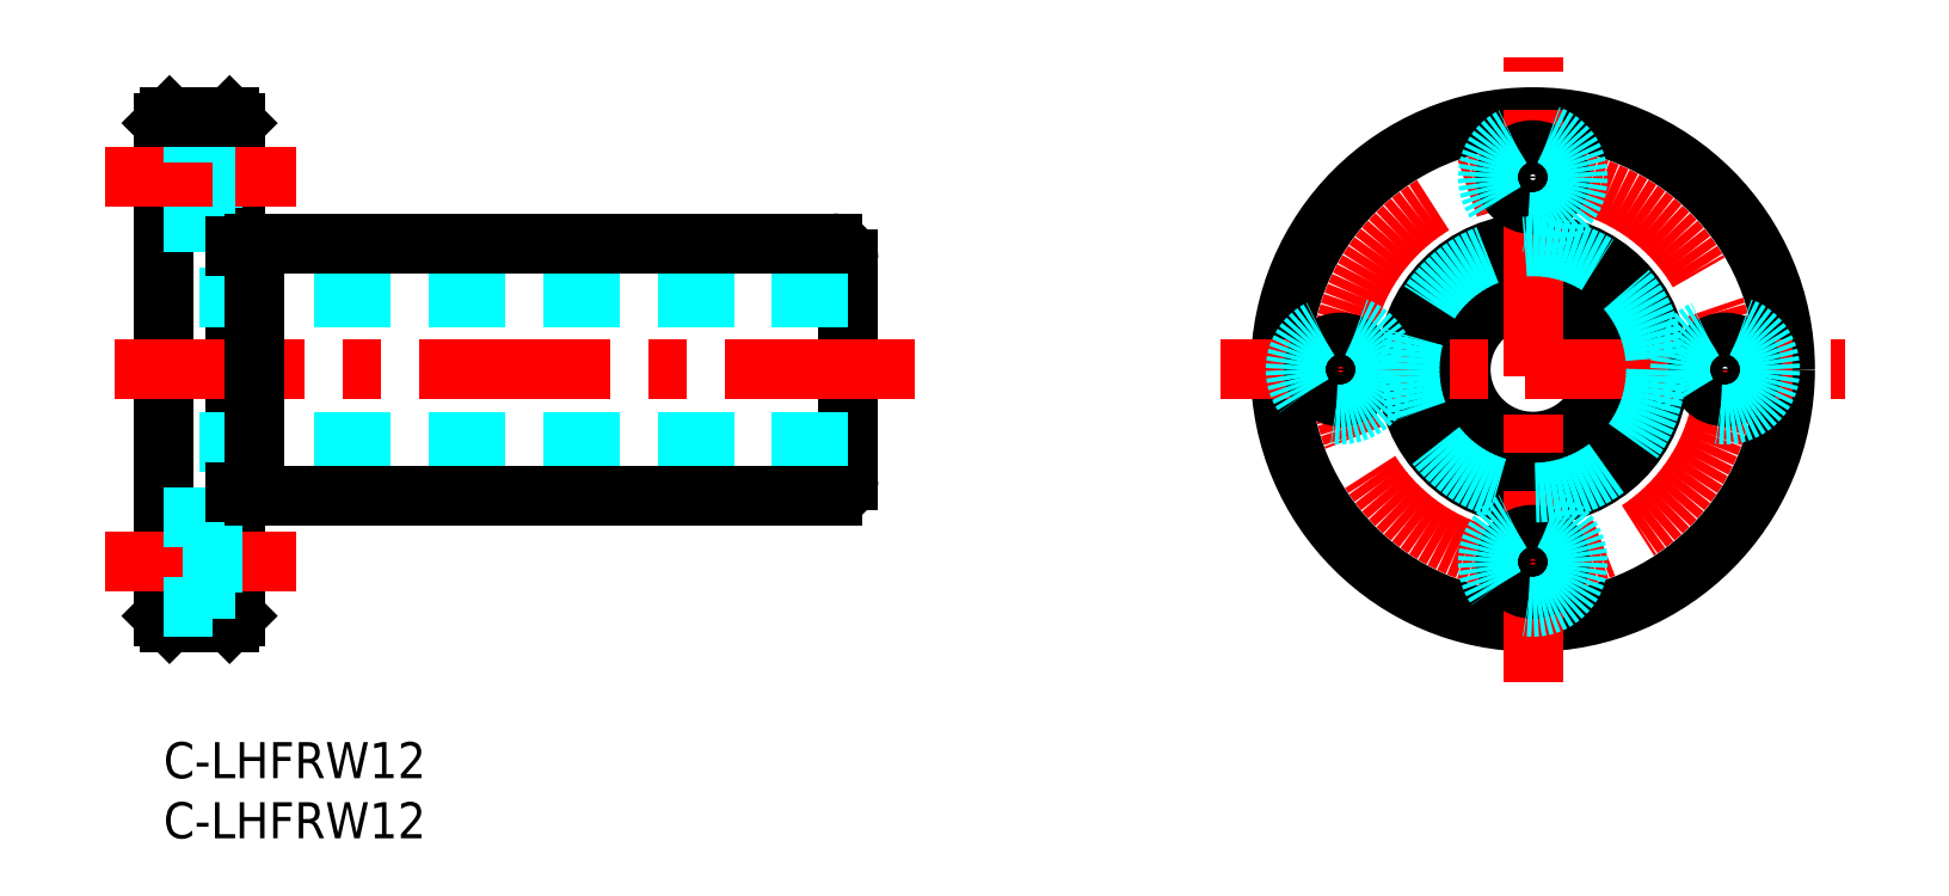
<metadata>
{"format":"dxf","ext":"dxf","renderer":"ezdxf+matplotlib","layout":"modelspace","background":"white","min_lineweight":24,"dpi":150}
</metadata>
<code>
0
SECTION
2
ENTITIES
0
INSERT
8
MSM_CONTINUOUS
2
*U24
10
0
20
0
30
0
0
INSERT
8
MSM_CONTINUOUS
2
*U25
10
0
20
0
30
0
0
LINE
8
MSM_CONTINUOUS
10
6e-16
20
10.5
30
0
11
6e-16
21
51.5
31
0
0
LINE
8
MSM_CONTINUOUS
10
6
20
10.5
30
0
11
6
21
51.5
31
0
0
LINE
8
MSM_CONTINUOUS
10
57
20
21.8
30
0
11
57
21
40.2
31
0
0
LINE
8
MSM_DASHED
10
57
20
25
30
0
11
0
21
25
31
0
0
LINE
8
MSM_CONTINUOUS
10
7.6
20
20.5
30
0
11
55.7
21
20.5
31
0
0
LINE
8
MSM_CONTINUOUS
10
5.5
20
10
30
0
11
0.5
21
10
31
0
0
LINE
8
MSM_CONTINUOUS
10
0.5
20
10
30
0
11
6e-16
21
10.5
31
0
0
LINE
8
MSM_CONTINUOUS
10
5.5
20
10
30
0
11
6
21
10.5
31
0
0
LINE
8
MSM_CENTER
10
11
20
15
30
0
11
-5
21
15
31
0
0
LINE
8
MSM_CENTER
10
62.57
20
31
30
0
11
-5
21
31
31
0
0
LINE
8
MSM_DASHED
10
57
20
37
30
0
11
0
21
37
31
0
0
LINE
8
MSM_CONTINUOUS
10
7.6
20
41.5
30
0
11
55.7
21
41.5
31
0
0
LINE
8
MSM_DASHED
10
4.1
20
50.75
30
0
11
4.1
21
43.25
31
0
0
LINE
8
MSM_DASHED
10
4.1
20
43.25
30
0
11
6e-16
21
43.25
31
0
0
LINE
8
MSM_CONTINUOUS
10
0.5
20
52
30
0
11
6e-16
21
51.5
31
0
0
LINE
8
MSM_CONTINUOUS
10
5.5
20
52
30
0
11
6
21
51.5
31
0
0
LINE
8
MSM_CENTER
10
11
20
47
30
0
11
-5
21
47
31
0
0
LINE
8
MSM_DASHED
10
4.1
20
50.75
30
0
11
6e-16
21
50.75
31
0
0
LINE
8
MSM_DASHED
10
6
20
44.75
30
0
11
4.1
21
44.75
31
0
0
LINE
8
MSM_DASHED
10
6
20
49.25
30
0
11
4.1
21
49.25
31
0
0
LINE
8
MSM_CONTINUOUS
10
5.5
20
52
30
0
11
0.5
21
52
31
0
0
CIRCLE
8
MSM_CONTINUOUS
10
114
20
31
30
0
40
6
0
CIRCLE
8
MSM_CONTINUOUS
10
114
20
31
30
0
40
10.5
0
CIRCLE
8
MSM_CENTER
10
114
20
31
30
0
40
16
0
CIRCLE
8
MSM_CONTINUOUS
10
114
20
31
30
0
40
21
0
LINE
8
MSM_CENTER
10
87.97
20
31
30
0
11
140
21
31
31
0
0
LINE
8
MSM_CENTER
10
114
20
5
30
0
11
114
21
57
31
0
0
CIRCLE
8
MSM_CONTINUOUS
10
114
20
15
30
0
40
2.25
0
CIRCLE
8
MSM_DASHED
10
114
20
15
30
0
40
3.75
0
CIRCLE
8
MSM_CONTINUOUS
10
97.97
20
31
30
0
40
2.25
0
CIRCLE
8
MSM_DASHED
10
97.97
20
31
30
0
40
3.75
0
CIRCLE
8
MSM_CONTINUOUS
10
114
20
47
30
0
40
2.25
0
CIRCLE
8
MSM_DASHED
10
114
20
47
30
0
40
3.75
0
CIRCLE
8
MSM_CONTINUOUS
10
130
20
31
30
0
40
2.25
0
CIRCLE
8
MSM_DASHED
10
130
20
31
30
0
40
3.75
0
LINE
8
MSM_DASHED
10
4.1
20
18.75
30
0
11
4.1
21
11.25
31
0
0
LINE
8
MSM_DASHED
10
6
20
12.75
30
0
11
4.1
21
12.75
31
0
0
LINE
8
MSM_DASHED
10
4.1
20
11.25
30
0
11
6e-16
21
11.25
31
0
0
LINE
8
MSM_DASHED
10
6
20
17.25
30
0
11
4.1
21
17.25
31
0
0
LINE
8
MSM_DASHED
10
4.1
20
18.75
30
0
11
6e-16
21
18.75
31
0
0
LINE
8
MSM_CONTINUOUS
10
7.6
20
20.5
30
0
11
7.6
21
41.5
31
0
0
LINE
8
MSM_CONTINUOUS
10
6
20
20.75
30
0
11
7.6
21
20.75
31
0
0
LINE
8
MSM_CONTINUOUS
10
6
20
41.25
30
0
11
7.6
21
41.25
31
0
0
CIRCLE
8
MSM_DASHED
10
114
20
31
30
0
40
10.25
0
ARC
8
MSM_CONTINUOUS
10
55.7
20
40.2
30
0
40
1.3
50
0
51
90
0
ARC
8
MSM_CONTINUOUS
10
55.7
20
21.8
30
0
40
1.3
50
270
51
0
0
ENDSEC
0
EOF

</code>
